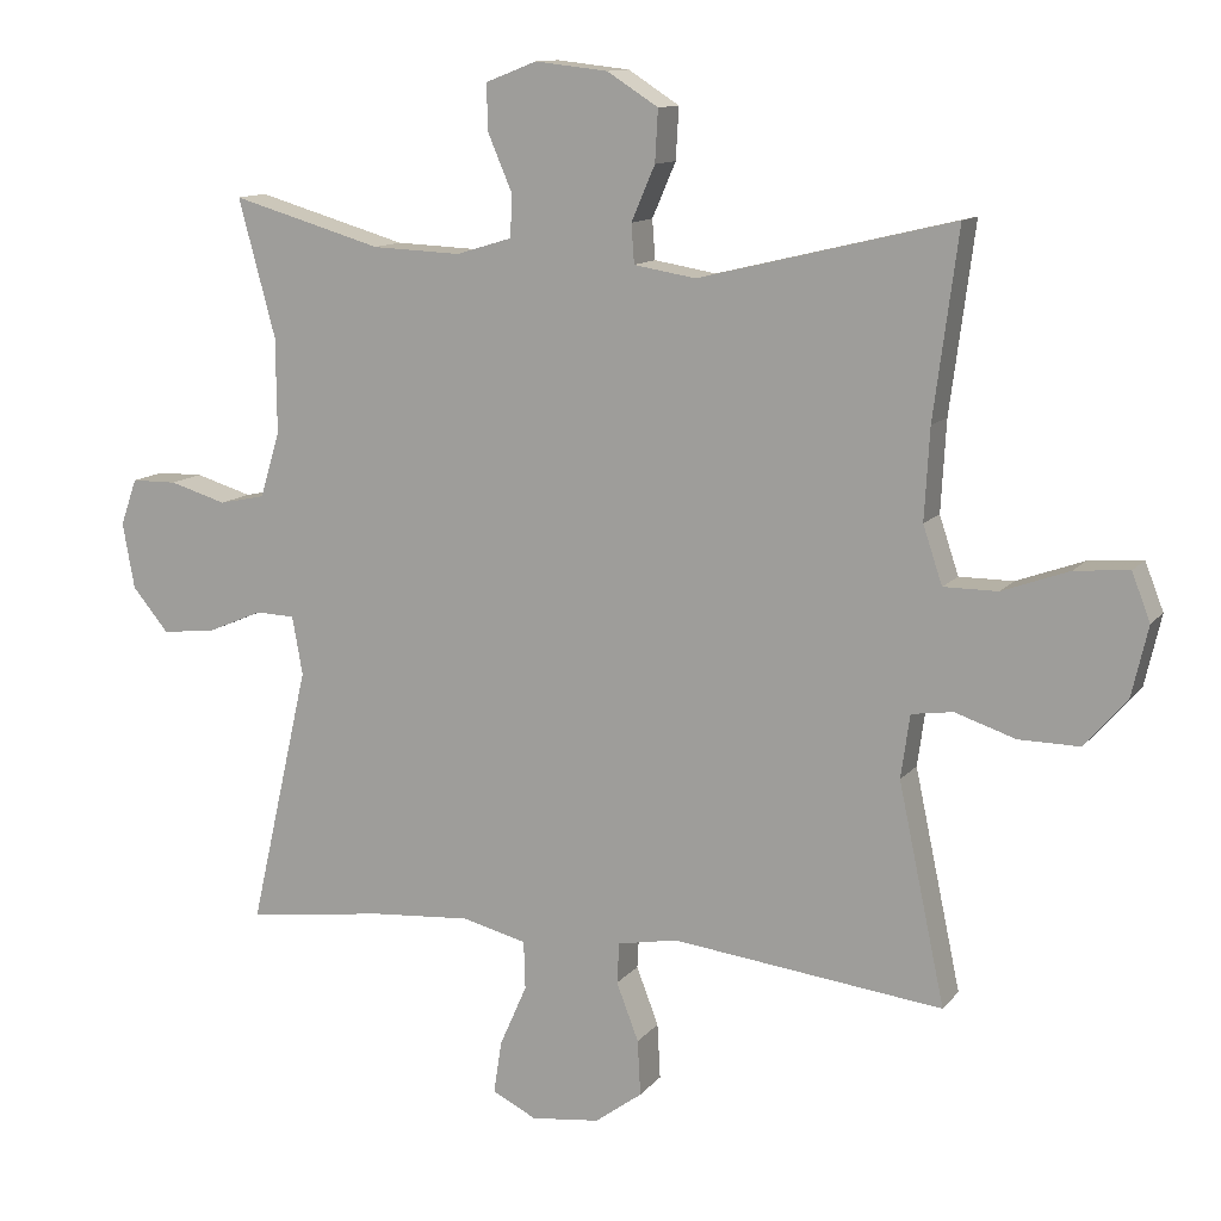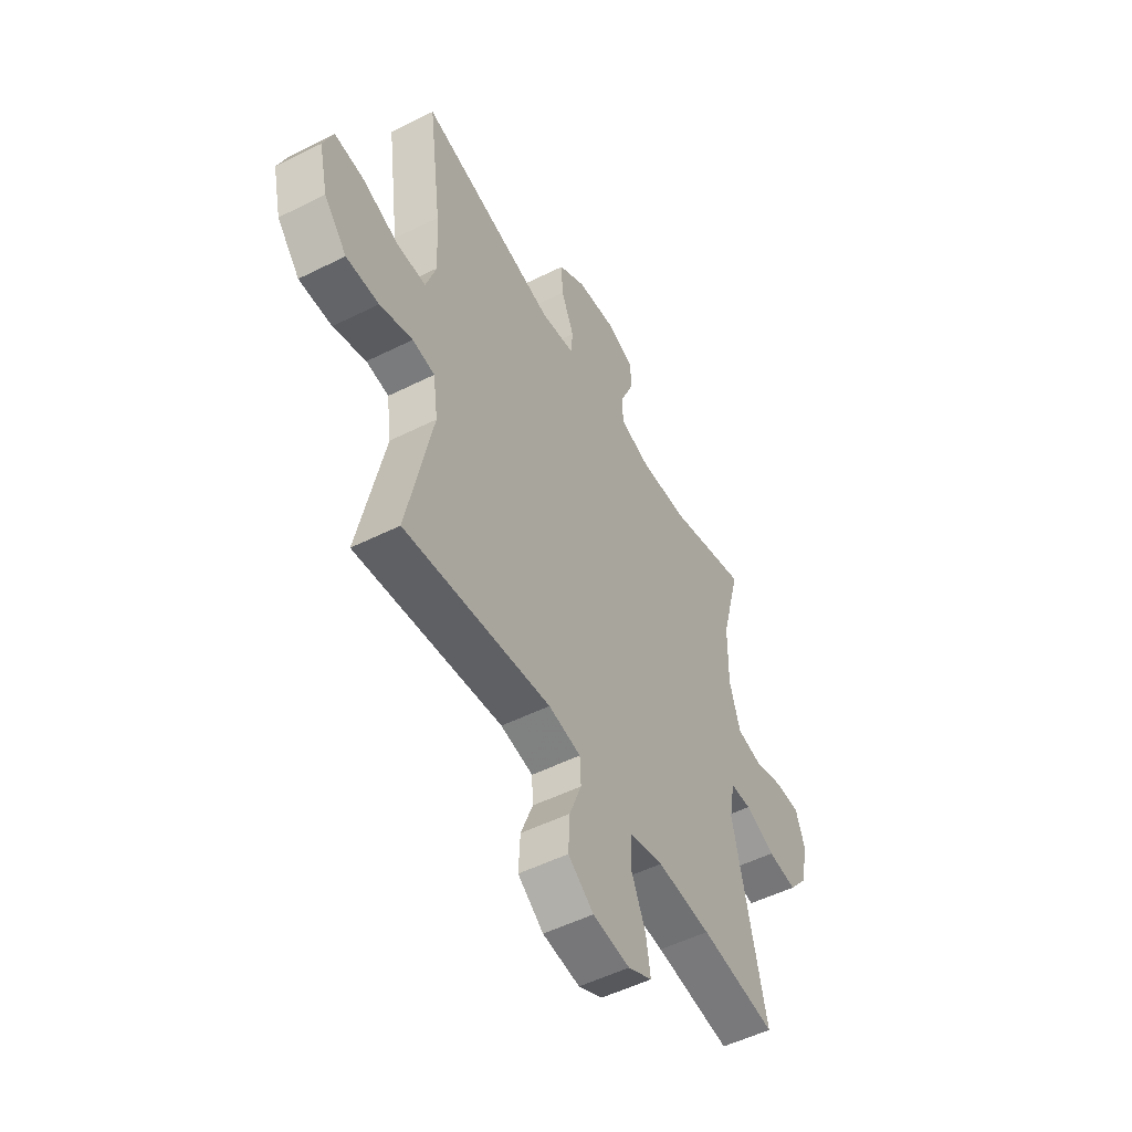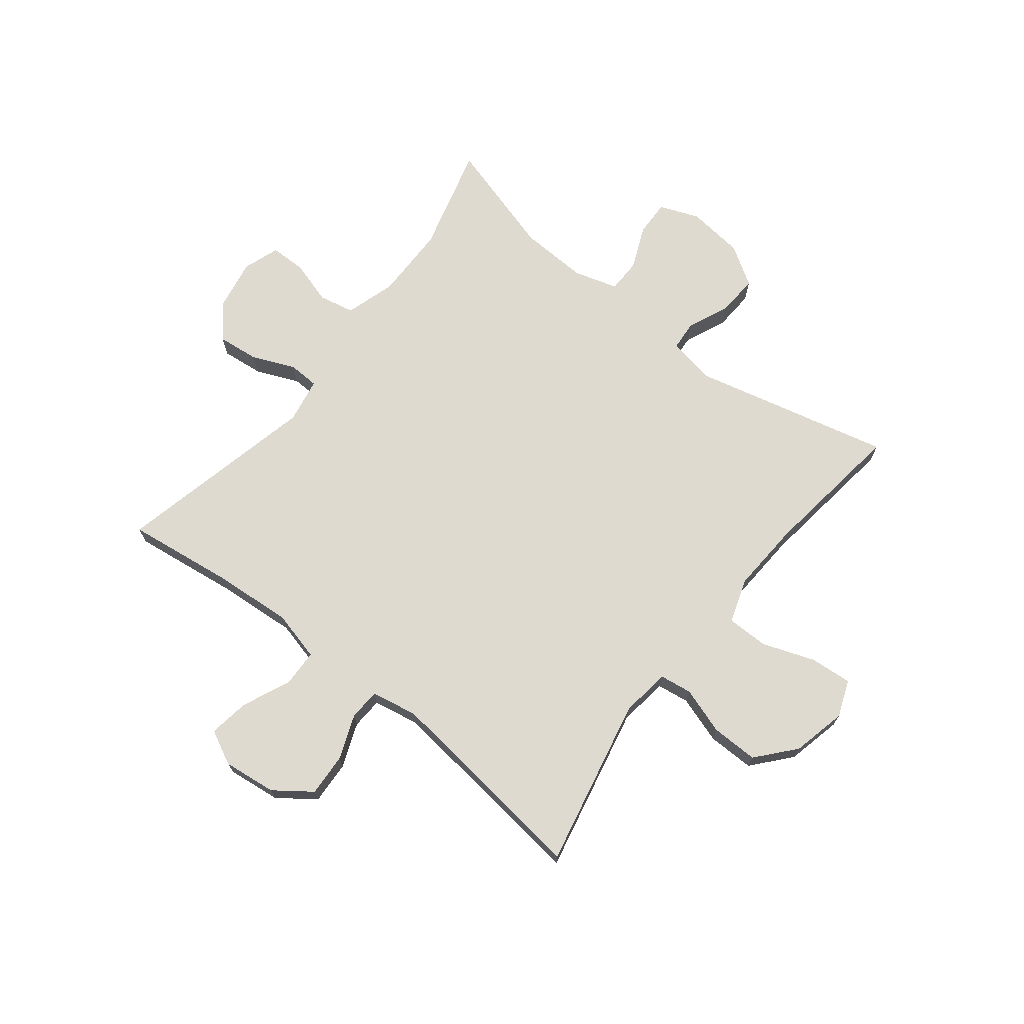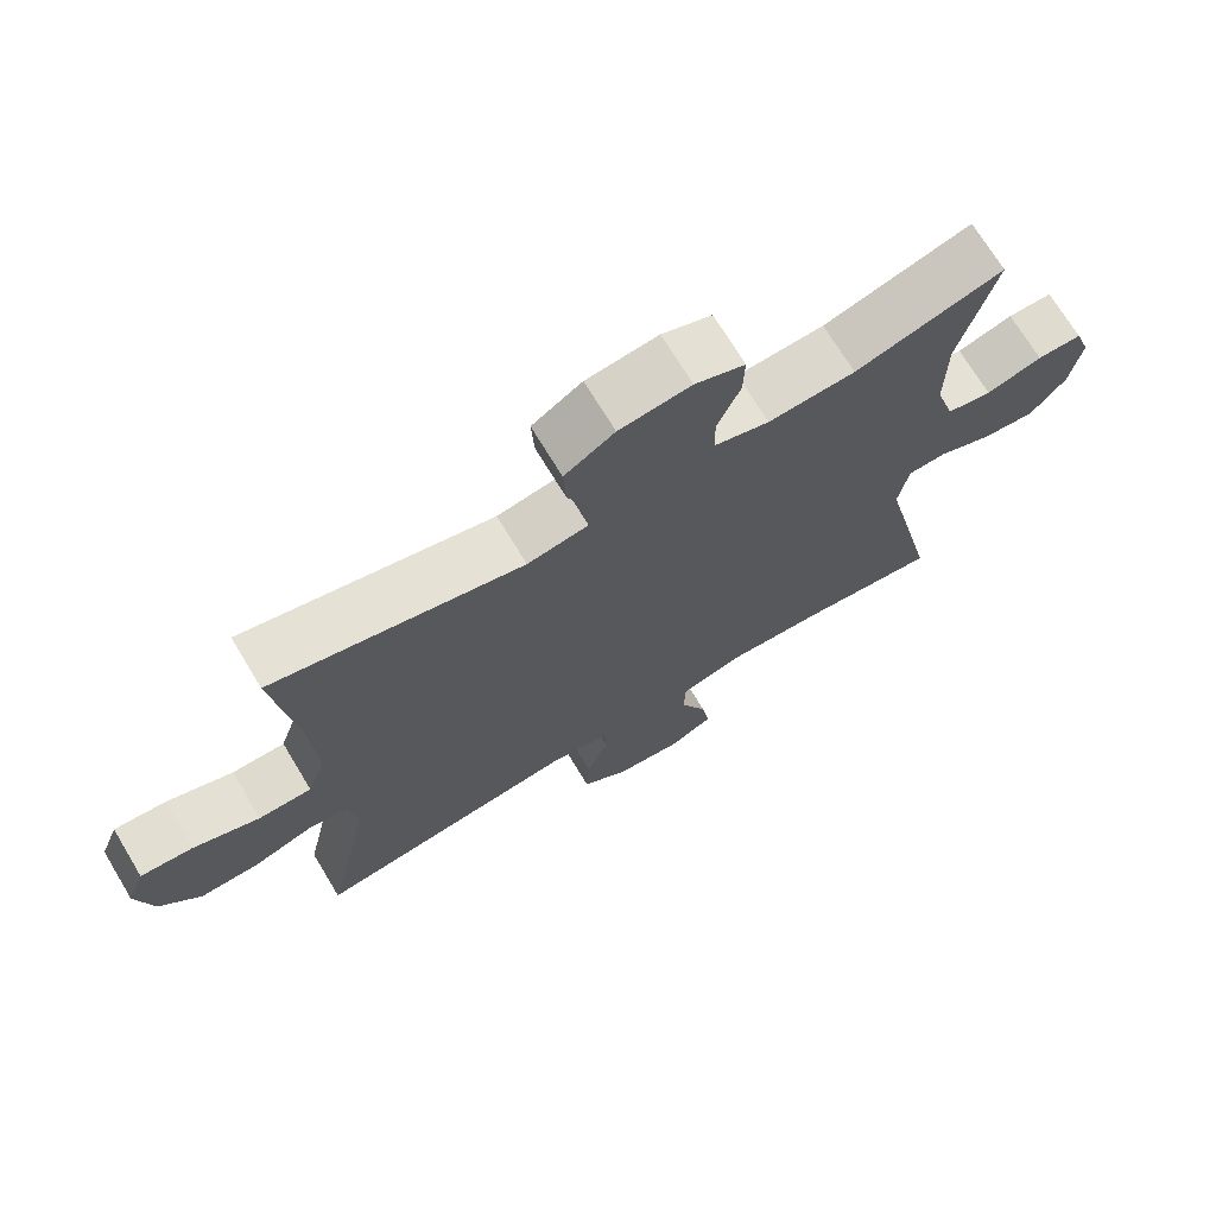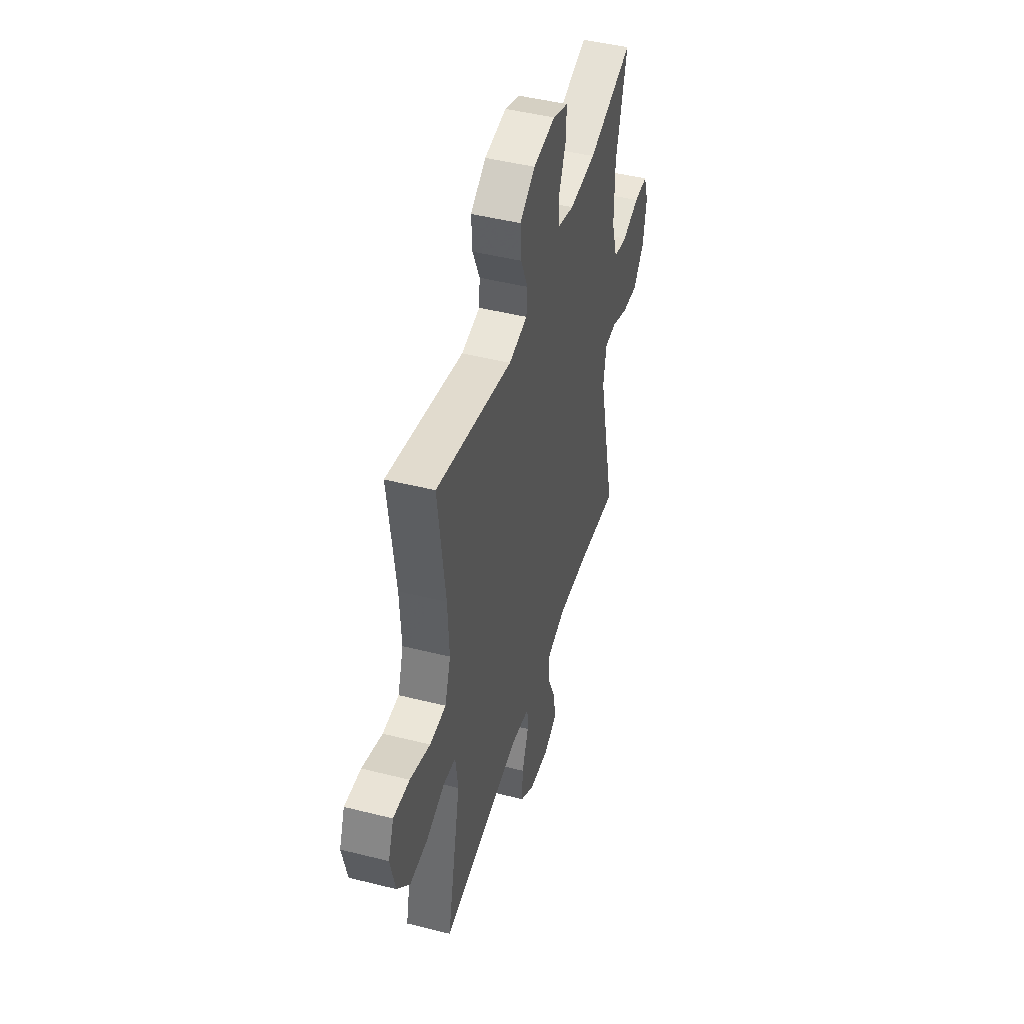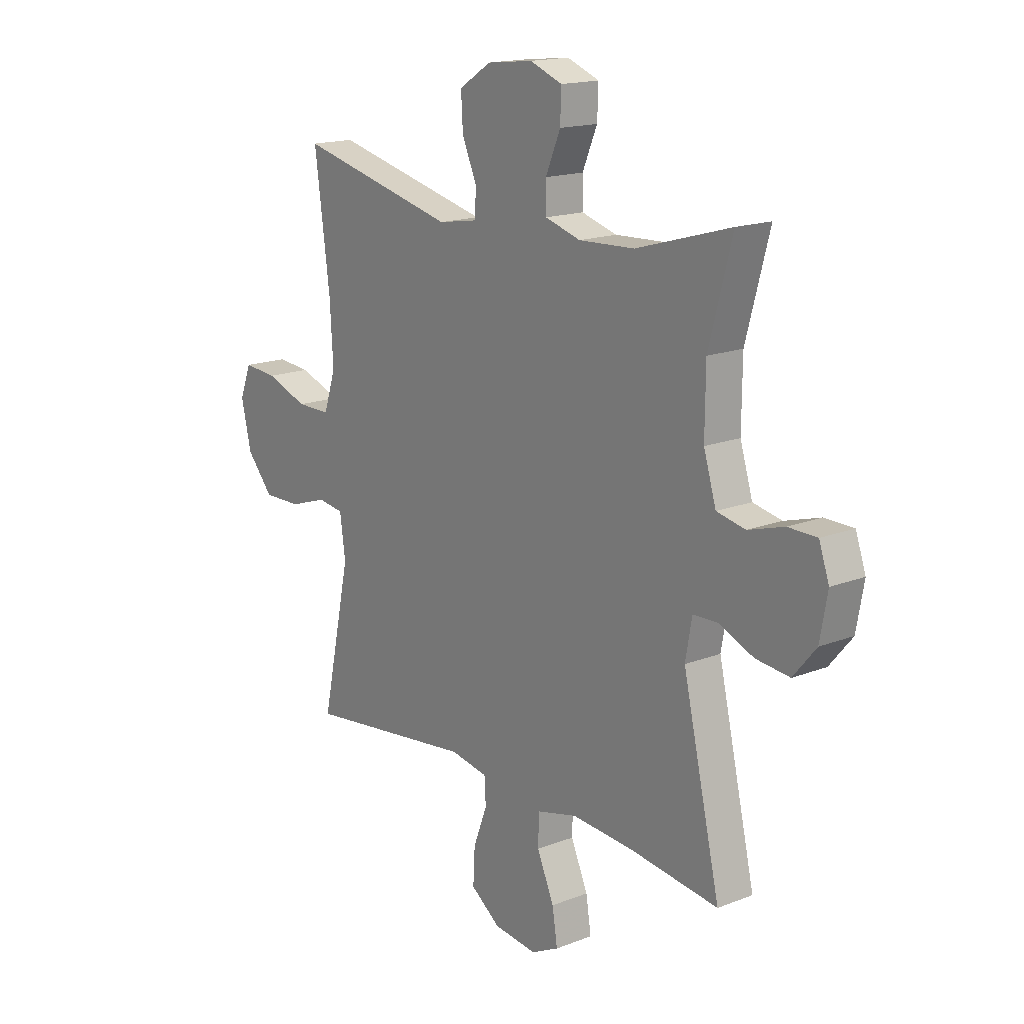
<metadata>
{"format":"obj","ext":"obj","renderer":"f3d","projection":"perspective","resolution":1024,"background":"white","views":[{"elev":11.9,"azim":-156.9,"up":"+Z"},{"elev":-51.7,"azim":-61.5,"up":"+Z"},{"elev":70.8,"azim":-141.8,"up":"+Y"},{"elev":71.1,"azim":-31.1,"up":"+Z"},{"elev":46.2,"azim":-73.9,"up":"+Z"},{"elev":16.5,"azim":51.5,"up":"+Z"}]}
</metadata>
<code>
v 0.5 0.07 0.5
v 0.45 0.07 0.314
v 0.449 0.07 0.185
v 0.476 0.07 0.097
v 0.538 0.07 0.084
v 0.615 0.07 0.107
v 0.677 0.07 0.106
v 0.699 0.07 0.043
v 0.683 0.07 -0.046
v 0.634 0.07 -0.105
v 0.561 0.07 -0.097
v 0.486 0.07 -0.065
v 0.433 0.07 -0.067
v 0.419 0.07 -0.146
v 0.5 0.07 -0.5
v 0.31 0.07 -0.475
v 0.175 0.07 -0.465
v 0.088 0.07 -0.487
v 0.086 0.07 -0.552
v 0.123 0.07 -0.636
v 0.134 0.07 -0.707
v 0.074 0.07 -0.737
v -0.019 0.07 -0.726
v -0.083 0.07 -0.679
v -0.079 0.07 -0.604
v -0.049 0.07 -0.526
v -0.052 0.07 -0.471
v -0.133 0.07 -0.456
v -0.5 0.07 -0.5
v -0.437 0.07 -0.204
v -0.449 0.07 -0.118
v -0.505 0.07 -0.11
v -0.587 0.07 -0.137
v -0.669 0.07 -0.138
v -0.726 0.07 -0.072
v -0.748 0.07 0.023
v -0.723 0.07 0.087
v -0.65 0.07 0.081
v -0.559 0.07 0.048
v -0.486 0.07 0.048
v -0.46 0.07 0.126
v -0.467 0.07 0.249
v -0.5 0.07 0.5
v -0.156 0.07 0.417
v -0.072 0.07 0.431
v -0.068 0.07 0.484
v -0.1 0.07 0.558
v -0.104 0.07 0.628
v -0.035 0.07 0.672
v 0.064 0.07 0.683
v 0.133 0.07 0.656
v 0.131 0.07 0.593
v 0.099 0.07 0.518
v 0.1 0.07 0.459
v 0.176 0.07 0.436
v 0.296 0.07 0.441
v 0.5 0 0.5
v 0.45 0 0.314
v 0.449 0 0.185
v 0.476 0 0.097
v 0.538 0 0.084
v 0.615 0 0.107
v 0.677 0 0.106
v 0.699 0 0.043
v 0.683 0 -0.046
v 0.634 0 -0.105
v 0.561 0 -0.097
v 0.486 0 -0.065
v 0.433 0 -0.067
v 0.419 0 -0.146
v 0.5 0 -0.5
v 0.31 0 -0.475
v 0.175 0 -0.465
v 0.088 0 -0.487
v 0.086 0 -0.552
v 0.123 0 -0.636
v 0.134 0 -0.707
v 0.074 0 -0.737
v -0.019 0 -0.726
v -0.083 0 -0.679
v -0.079 0 -0.604
v -0.049 0 -0.526
v -0.052 0 -0.471
v -0.133 0 -0.456
v -0.5 0 -0.5
v -0.437 0 -0.204
v -0.449 0 -0.118
v -0.505 0 -0.11
v -0.587 0 -0.137
v -0.669 0 -0.138
v -0.726 0 -0.072
v -0.748 0 0.023
v -0.723 0 0.087
v -0.65 0 0.081
v -0.559 0 0.048
v -0.486 0 0.048
v -0.46 0 0.126
v -0.467 0 0.249
v -0.5 0 0.5
v -0.156 0 0.417
v -0.072 0 0.431
v -0.068 0 0.484
v -0.1 0 0.558
v -0.104 0 0.628
v -0.035 0 0.672
v 0.064 0 0.683
v 0.133 0 0.656
v 0.131 0 0.593
v 0.099 0 0.518
v 0.1 0 0.459
v 0.176 0 0.436
v 0.296 0 0.441
f 50 51 52 53
f 50 53 54
f 49 50 54
f 46 47 48 49
f 45 46 49 54
f 44 45 54 55
f 42 43 44
f 41 42 44 55
f 36 37 38 39
f 36 39 40
f 35 36 40
f 32 33 34 35
f 31 32 35 40
f 28 29 30
f 27 28 30 31
f 23 24 25 26
f 23 26 27
f 22 23 27
f 19 20 21 22
f 18 19 22 27
f 17 18 27 31
f 14 15 16
f 13 14 16 17
f 9 10 11 12
f 9 12 13
f 8 9 13
f 5 6 7 8
f 4 5 8 13
f 3 4 13 17
f 56 1 2
f 40 41 55 56
f 17 31 40 56
f 2 3 17 56
f 109 108 107 106
f 110 109 106
f 110 106 105
f 105 104 103 102
f 110 105 102 101
f 111 110 101 100
f 100 99 98
f 111 100 98 97
f 95 94 93 92
f 96 95 92
f 96 92 91
f 91 90 89 88
f 96 91 88 87
f 86 85 84
f 87 86 84 83
f 82 81 80 79
f 83 82 79
f 83 79 78
f 78 77 76 75
f 83 78 75 74
f 87 83 74 73
f 72 71 70
f 73 72 70 69
f 68 67 66 65
f 69 68 65
f 69 65 64
f 64 63 62 61
f 69 64 61 60
f 73 69 60 59
f 58 57 112
f 112 111 97 96
f 112 96 87 73
f 112 73 59 58
f 1 57 58 2
f 2 58 59 3
f 3 59 60 4
f 4 60 61 5
f 5 61 62 6
f 6 62 63 7
f 7 63 64 8
f 8 64 65 9
f 9 65 66 10
f 10 66 67 11
f 11 67 68 12
f 12 68 69 13
f 13 69 70 14
f 14 70 71 15
f 15 71 72 16
f 16 72 73 17
f 17 73 74 18
f 18 74 75 19
f 19 75 76 20
f 20 76 77 21
f 21 77 78 22
f 22 78 79 23
f 23 79 80 24
f 24 80 81 25
f 25 81 82 26
f 26 82 83 27
f 27 83 84 28
f 28 84 85 29
f 29 85 86 30
f 30 86 87 31
f 31 87 88 32
f 32 88 89 33
f 33 89 90 34
f 34 90 91 35
f 35 91 92 36
f 36 92 93 37
f 37 93 94 38
f 38 94 95 39
f 39 95 96 40
f 40 96 97 41
f 41 97 98 42
f 42 98 99 43
f 43 99 100 44
f 44 100 101 45
f 45 101 102 46
f 46 102 103 47
f 47 103 104 48
f 48 104 105 49
f 49 105 106 50
f 50 106 107 51
f 51 107 108 52
f 52 108 109 53
f 53 109 110 54
f 54 110 111 55
f 55 111 112 56
f 56 112 57 1

</code>
